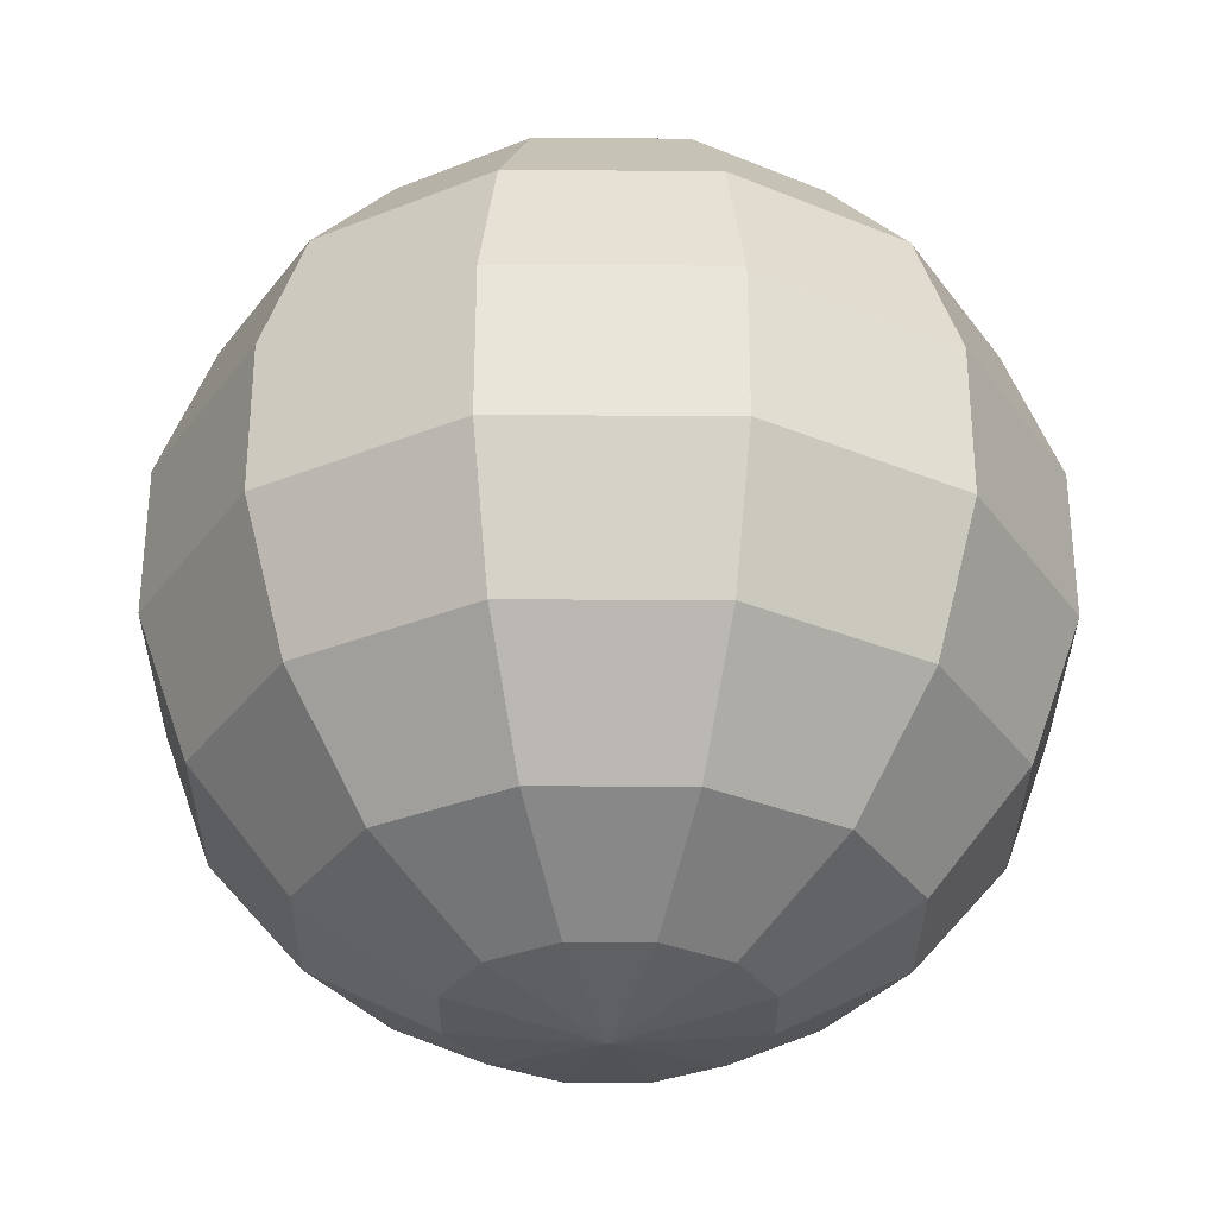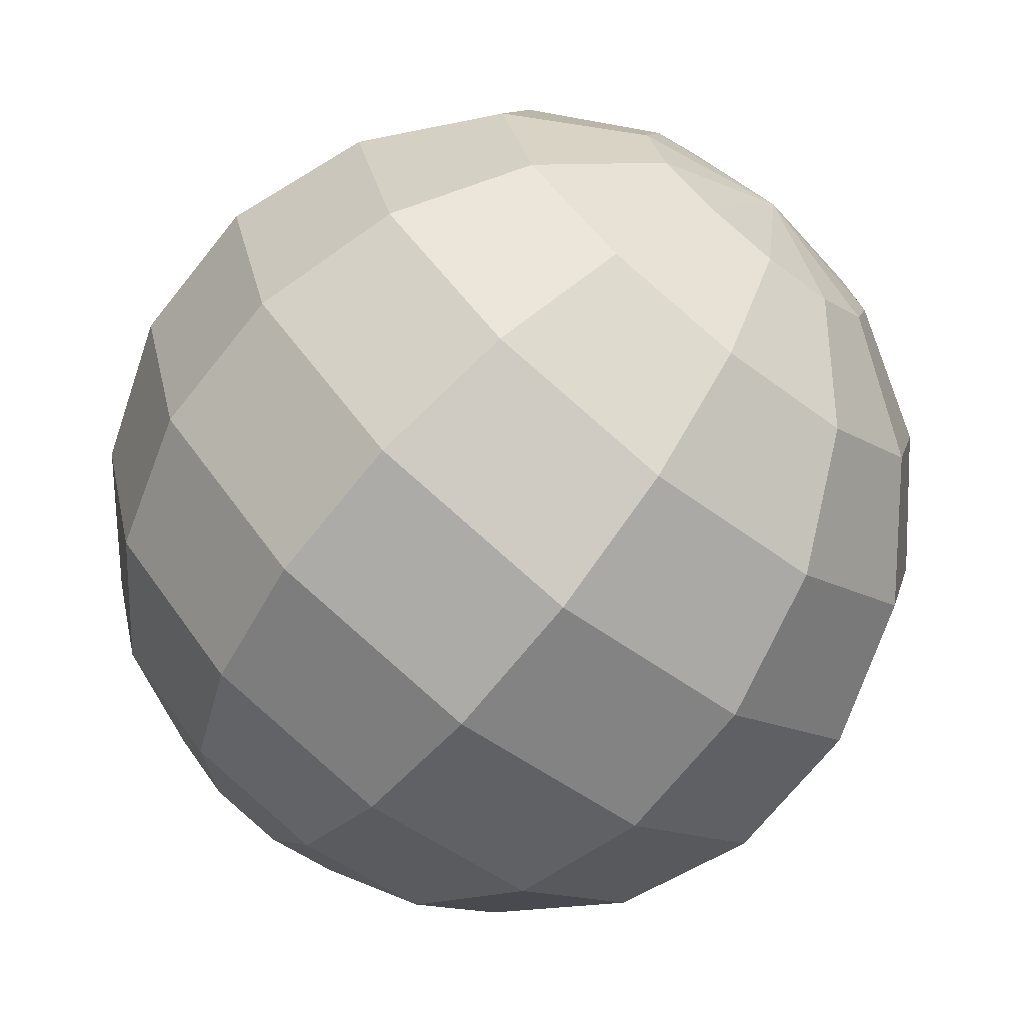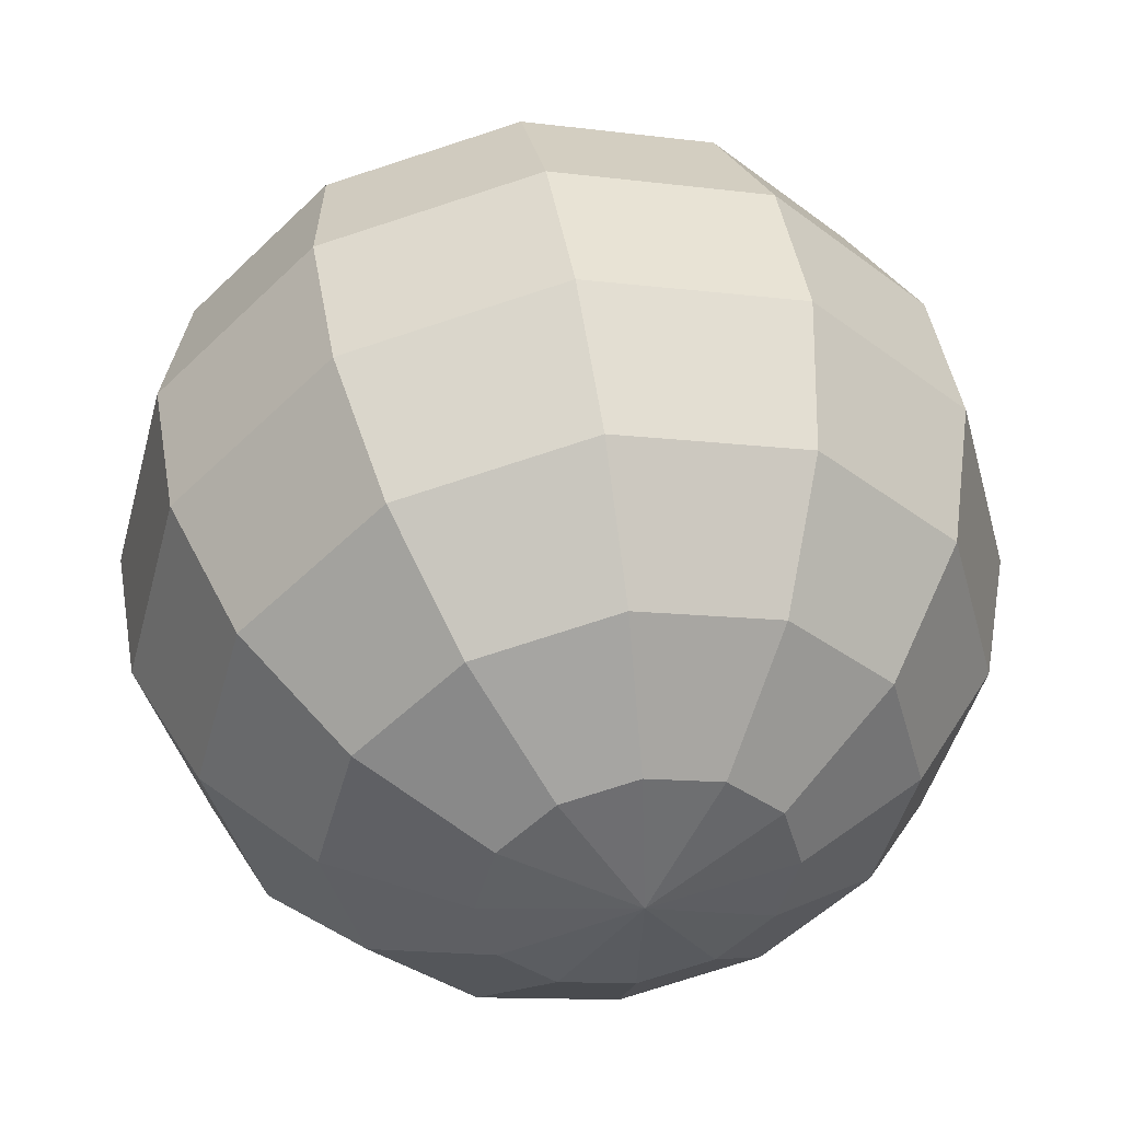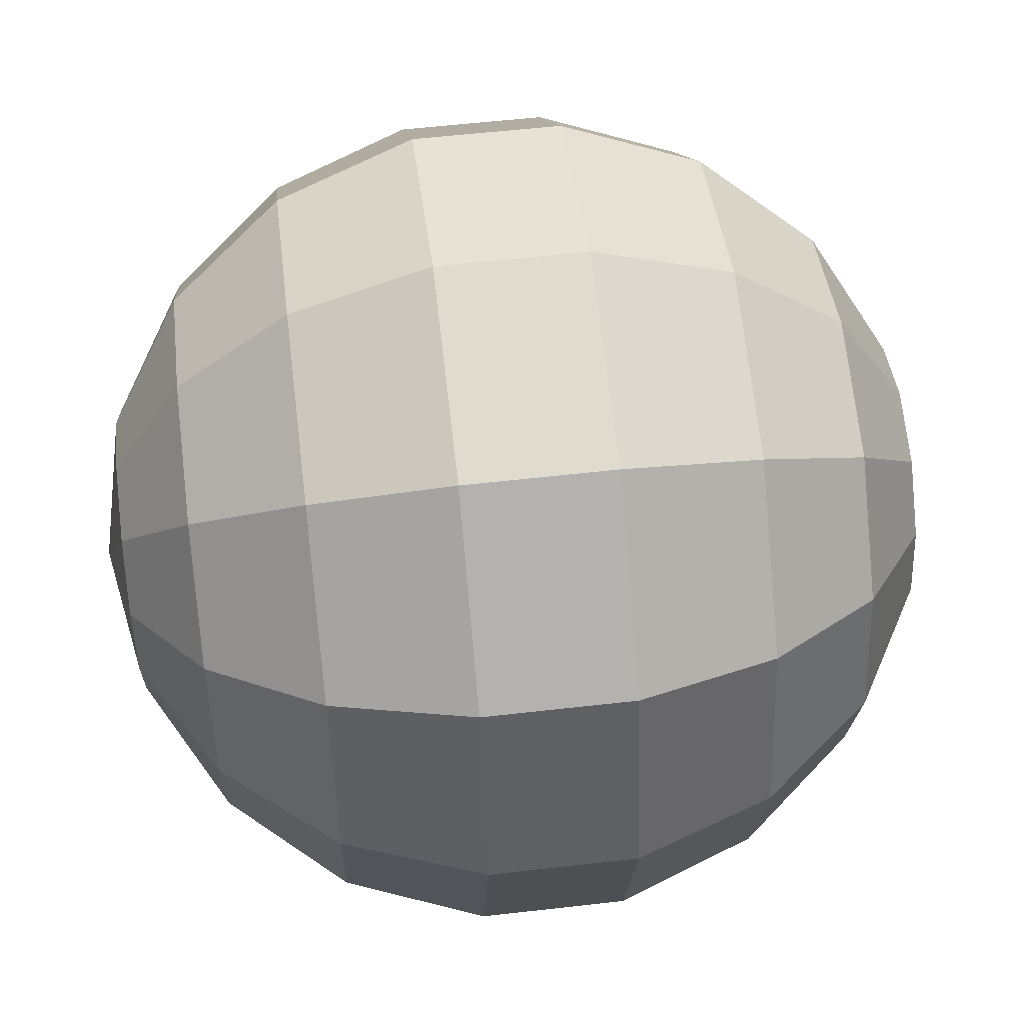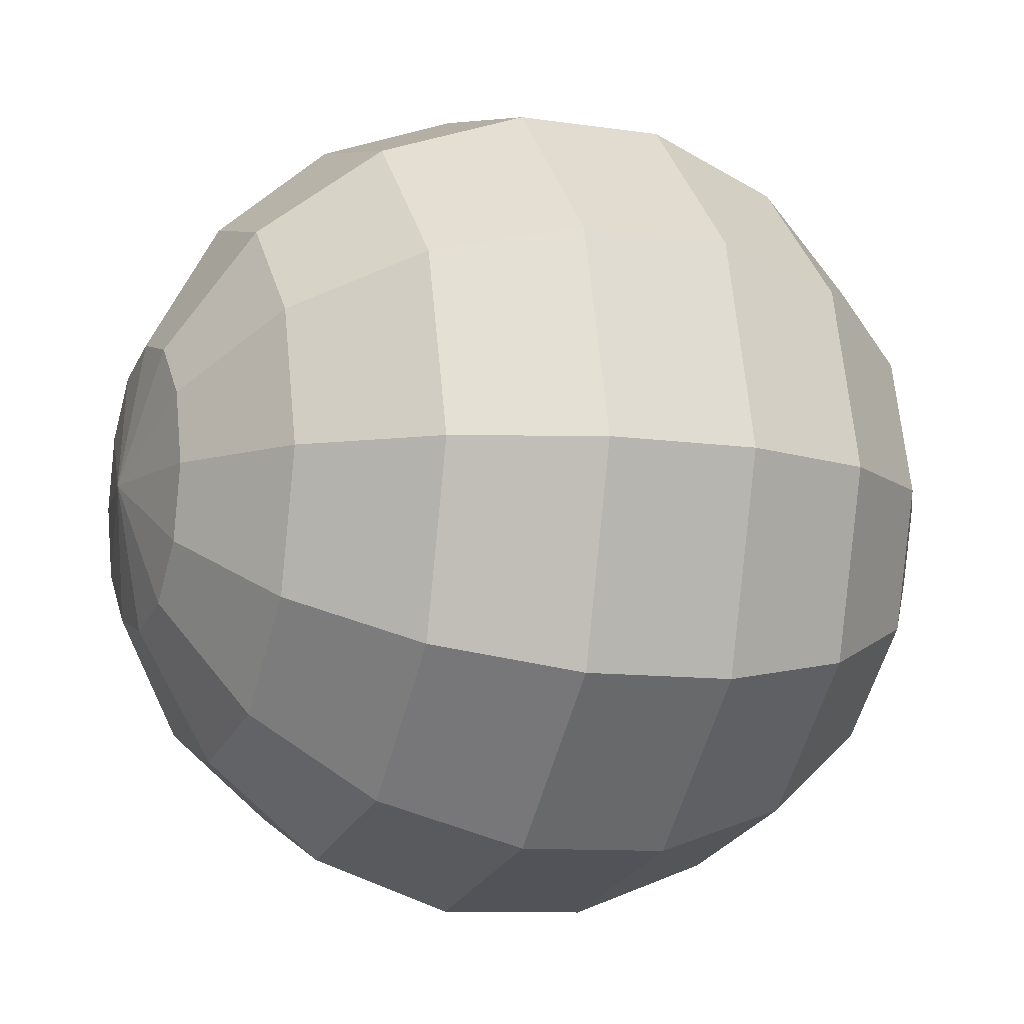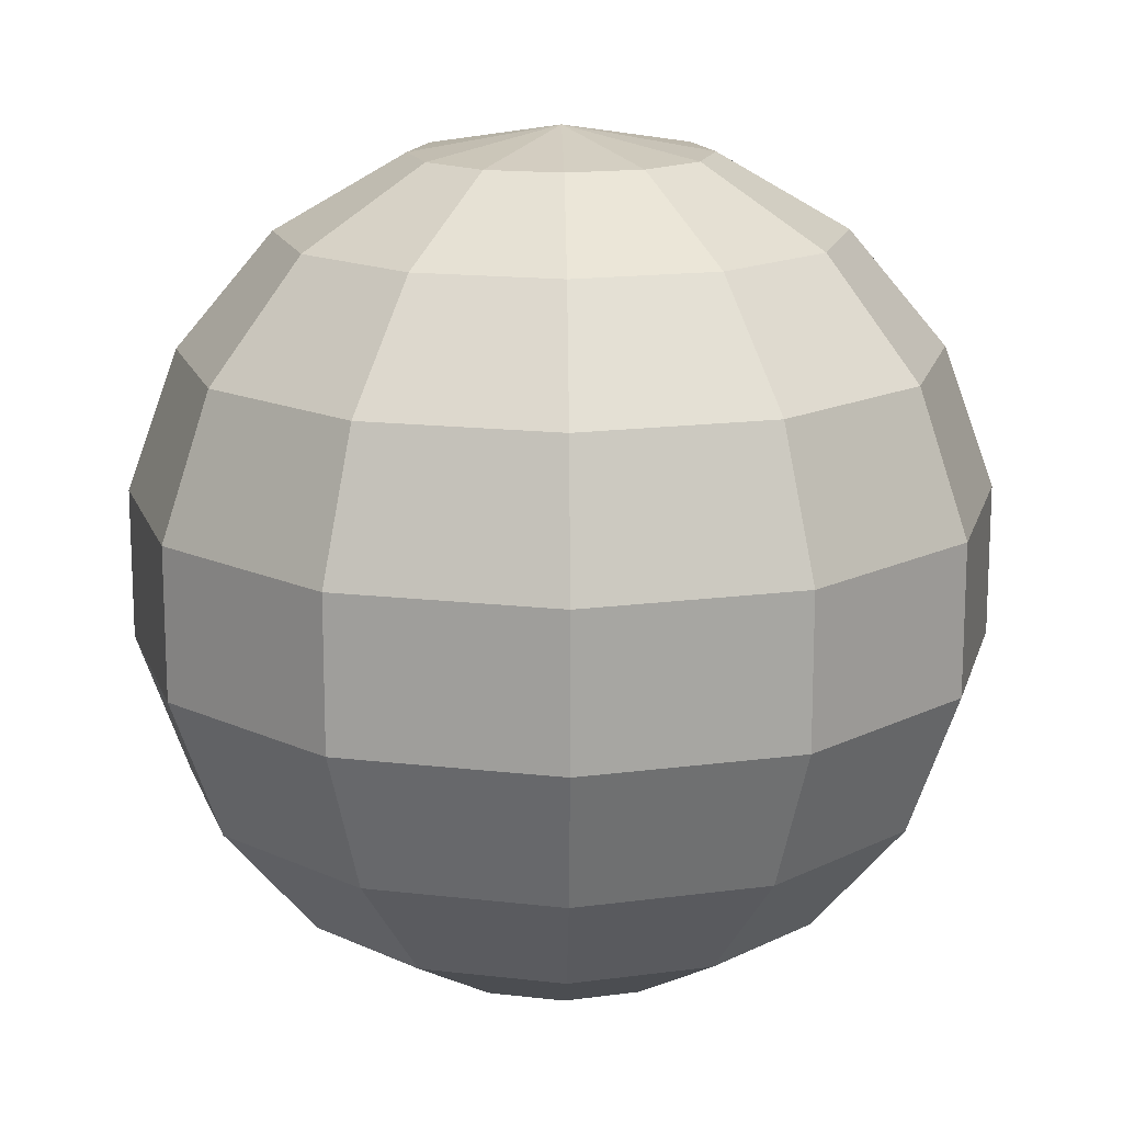
<metadata>
{"format":"obj","ext":"obj","renderer":"f3d","projection":"perspective","resolution":1024,"background":"white","views":[{"elev":-31.8,"azim":104.6,"up":"+Y"},{"elev":-70.4,"azim":141.3,"up":"+Z"},{"elev":46.1,"azim":170.1,"up":"+Z"},{"elev":55.9,"azim":-96.9,"up":"+Z"},{"elev":-9.5,"azim":-112.0,"up":"+Z"},{"elev":15.4,"azim":149.0,"up":"+Y"}]}
</metadata>
<code>
v 0 0.155 0
v 0.04591 0.1457 -0.02651
v 0.05301 0.1457 0
v 0.02651 0.1457 -0.04591
v 0 0.1457 -0.05301
v -0.02651 0.1457 -0.04591
v -0.04591 0.1457 -0.02651
v -0.05301 0.1457 0
v -0.04591 0.1457 0.02651
v -0.02651 0.1457 0.04591
v 0 0.1457 0.05301
v 0.02651 0.1457 0.04591
v 0.04591 0.1457 0.02651
v 0.08628 0.1187 -0.04982
v 0.09963 0.1187 1.49e-08
v 0.04982 0.1187 -0.08628
v 0 0.1187 -0.09963
v -0.04982 0.1187 -0.08628
v -0.08628 0.1187 -0.04982
v -0.09963 0.1187 0
v -0.08628 0.1187 0.04982
v -0.04982 0.1187 0.08628
v 0 0.1187 0.09963
v 0.04982 0.1187 0.08628
v 0.08628 0.1187 0.04982
v 0.1163 0.0775 -0.06712
v 0.1342 0.0775 1.49e-08
v 0.06712 0.0775 -0.1163
v 0 0.0775 -0.1342
v -0.06712 0.0775 -0.1163
v -0.1163 0.0775 -0.06712
v -0.1342 0.0775 0
v -0.1163 0.0775 0.06712
v -0.06712 0.0775 0.1163
v 0 0.0775 0.1342
v 0.06712 0.0775 0.1163
v 0.1163 0.0775 0.06712
v 0.1322 0.02692 -0.07632
v 0.1526 0.02692 1.49e-08
v 0.07632 0.02692 -0.1322
v 0 0.02692 -0.1526
v -0.07632 0.02692 -0.1322
v -0.1322 0.02692 -0.07632
v -0.1526 0.02692 0
v -0.1322 0.02692 0.07632
v -0.07632 0.02692 0.1322
v 0 0.02692 0.1526
v 0.07632 0.02692 0.1322
v 0.1322 0.02692 0.07632
v 0.1322 -0.02692 -0.07632
v 0.1526 -0.02692 1.49e-08
v 0.07632 -0.02692 -0.1322
v 0 -0.02692 -0.1526
v -0.07632 -0.02692 -0.1322
v -0.1322 -0.02692 -0.07632
v -0.1526 -0.02692 0
v -0.1322 -0.02692 0.07632
v -0.07632 -0.02692 0.1322
v 0 -0.02692 0.1526
v 0.07632 -0.02692 0.1322
v 0.1322 -0.02692 0.07632
v 0.1163 -0.0775 -0.06712
v 0.1342 -0.0775 1.49e-08
v 0.06712 -0.0775 -0.1163
v 0 -0.0775 -0.1342
v -0.06712 -0.0775 -0.1163
v -0.1163 -0.0775 -0.06712
v -0.1342 -0.0775 0
v -0.1163 -0.0775 0.06712
v -0.06712 -0.0775 0.1163
v 0 -0.0775 0.1342
v 0.06712 -0.0775 0.1163
v 0.1163 -0.0775 0.06712
v 0.08628 -0.1187 -0.04982
v 0.09963 -0.1187 1.49e-08
v 0.04982 -0.1187 -0.08628
v 0 -0.1187 -0.09963
v -0.04982 -0.1187 -0.08628
v -0.08628 -0.1187 -0.04982
v -0.09963 -0.1187 0
v -0.08628 -0.1187 0.04982
v -0.04982 -0.1187 0.08628
v 0 -0.1187 0.09963
v 0.04982 -0.1187 0.08628
v 0.08628 -0.1187 0.04982
v 0.04591 -0.1457 -0.02651
v 0.05301 -0.1457 0
v 0.02651 -0.1457 -0.04591
v 0 -0.1457 -0.05301
v -0.02651 -0.1457 -0.04591
v -0.04591 -0.1457 -0.02651
v -0.05301 -0.1457 0
v -0.04591 -0.1457 0.02651
v -0.02651 -0.1457 0.04591
v 0 -0.1457 0.05301
v 0.02651 -0.1457 0.04591
v 0.04591 -0.1457 0.02651
v 0 -0.155 0
o group582016956
g mesh582016956
f 3 2 1
f 2 4 1
f 4 5 1
f 5 6 1
f 6 7 1
f 7 8 1
f 8 9 1
f 9 10 1
f 10 11 1
f 11 12 1
f 12 13 1
f 13 3 1
f 15 14 2 3
f 14 16 4 2
f 16 17 5 4
f 17 18 6 5
f 18 19 7 6
f 19 20 8 7
f 20 21 9 8
f 21 22 10 9
f 22 23 11 10
f 23 24 12 11
f 24 25 13 12
f 25 15 3 13
f 27 26 14 15
f 26 28 16 14
f 28 29 17 16
f 29 30 18 17
f 30 31 19 18
f 31 32 20 19
f 32 33 21 20
f 33 34 22 21
f 34 35 23 22
f 35 36 24 23
f 36 37 25 24
f 37 27 15 25
f 39 38 26 27
f 38 40 28 26
f 40 41 29 28
f 41 42 30 29
f 42 43 31 30
f 43 44 32 31
f 44 45 33 32
f 45 46 34 33
f 46 47 35 34
f 47 48 36 35
f 48 49 37 36
f 49 39 27 37
f 51 50 38 39
f 50 52 40 38
f 52 53 41 40
f 53 54 42 41
f 54 55 43 42
f 55 56 44 43
f 56 57 45 44
f 57 58 46 45
f 58 59 47 46
f 59 60 48 47
f 60 61 49 48
f 61 51 39 49
f 63 62 50 51
f 62 64 52 50
f 64 65 53 52
f 65 66 54 53
f 66 67 55 54
f 67 68 56 55
f 68 69 57 56
f 69 70 58 57
f 70 71 59 58
f 71 72 60 59
f 72 73 61 60
f 73 63 51 61
f 75 74 62 63
f 74 76 64 62
f 76 77 65 64
f 77 78 66 65
f 78 79 67 66
f 79 80 68 67
f 80 81 69 68
f 81 82 70 69
f 82 83 71 70
f 83 84 72 71
f 84 85 73 72
f 85 75 63 73
f 87 86 74 75
f 86 88 76 74
f 88 89 77 76
f 89 90 78 77
f 90 91 79 78
f 91 92 80 79
f 92 93 81 80
f 93 94 82 81
f 94 95 83 82
f 95 96 84 83
f 96 97 85 84
f 97 87 75 85
f 98 86 87
f 98 88 86
f 98 89 88
f 98 90 89
f 98 91 90
f 98 92 91
f 98 93 92
f 98 94 93
f 98 95 94
f 98 96 95
f 98 97 96
f 98 87 97

</code>
